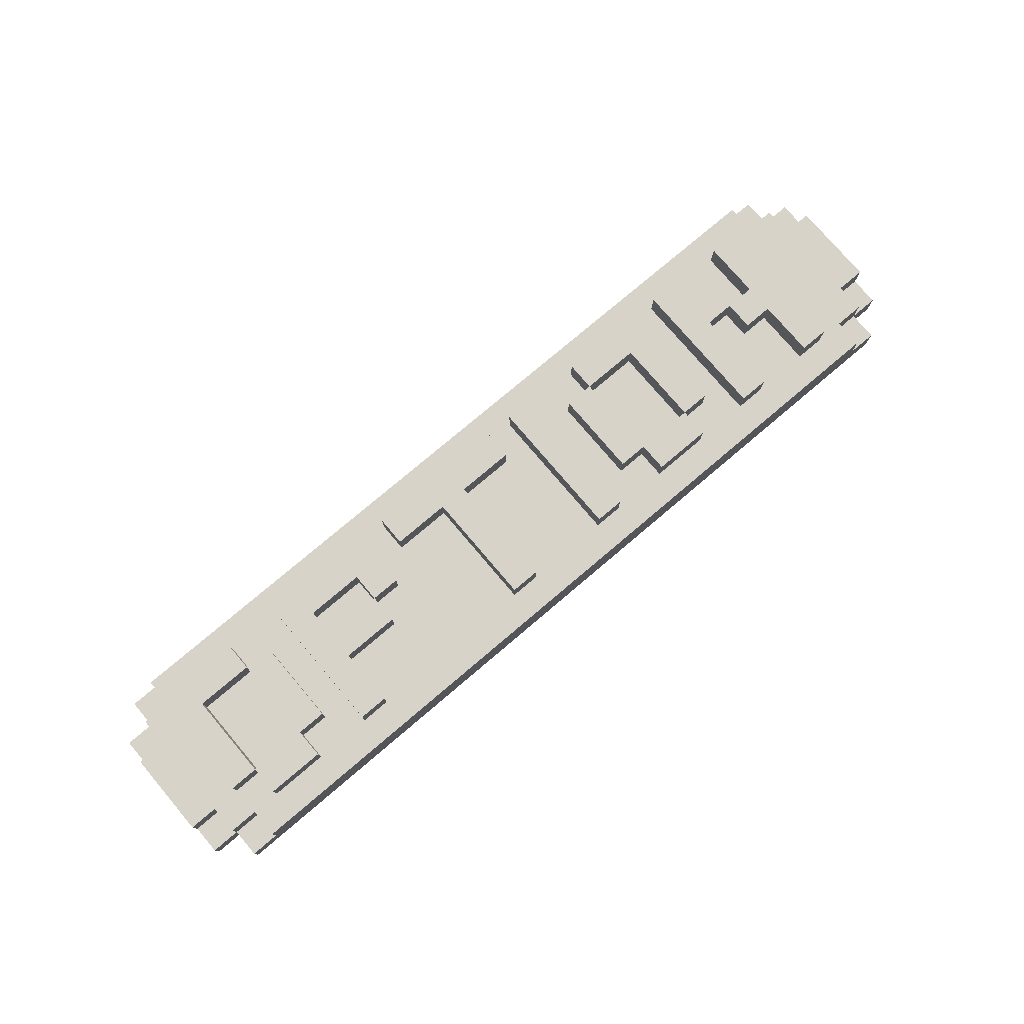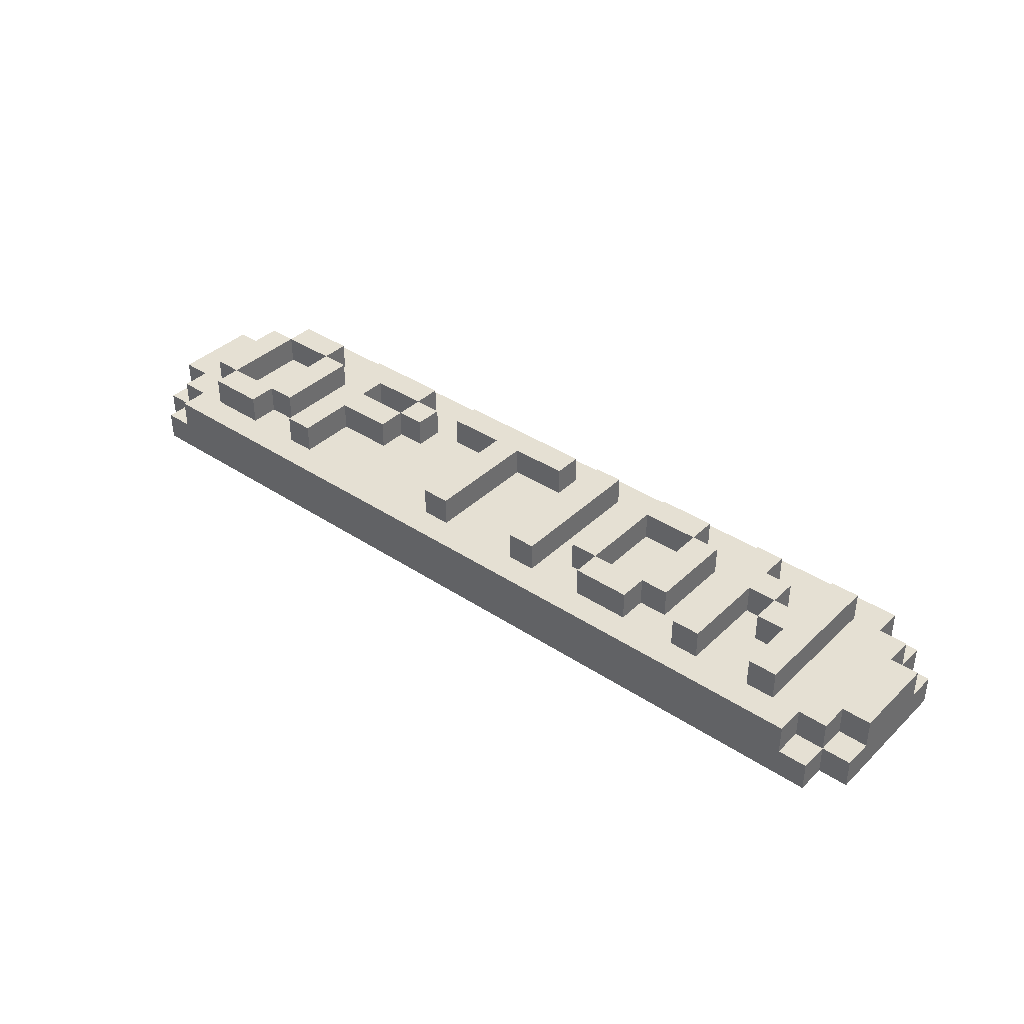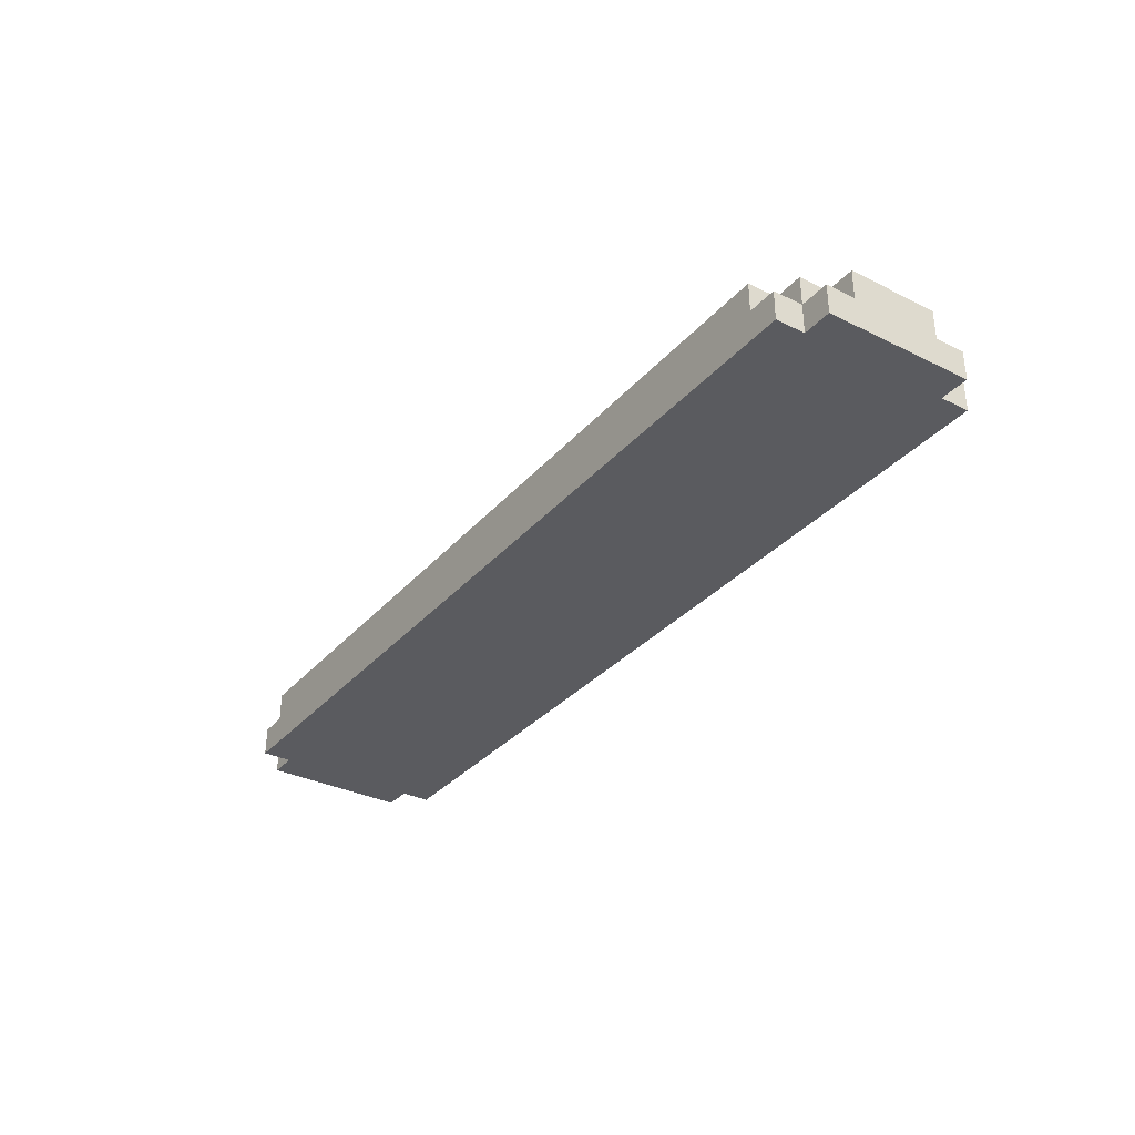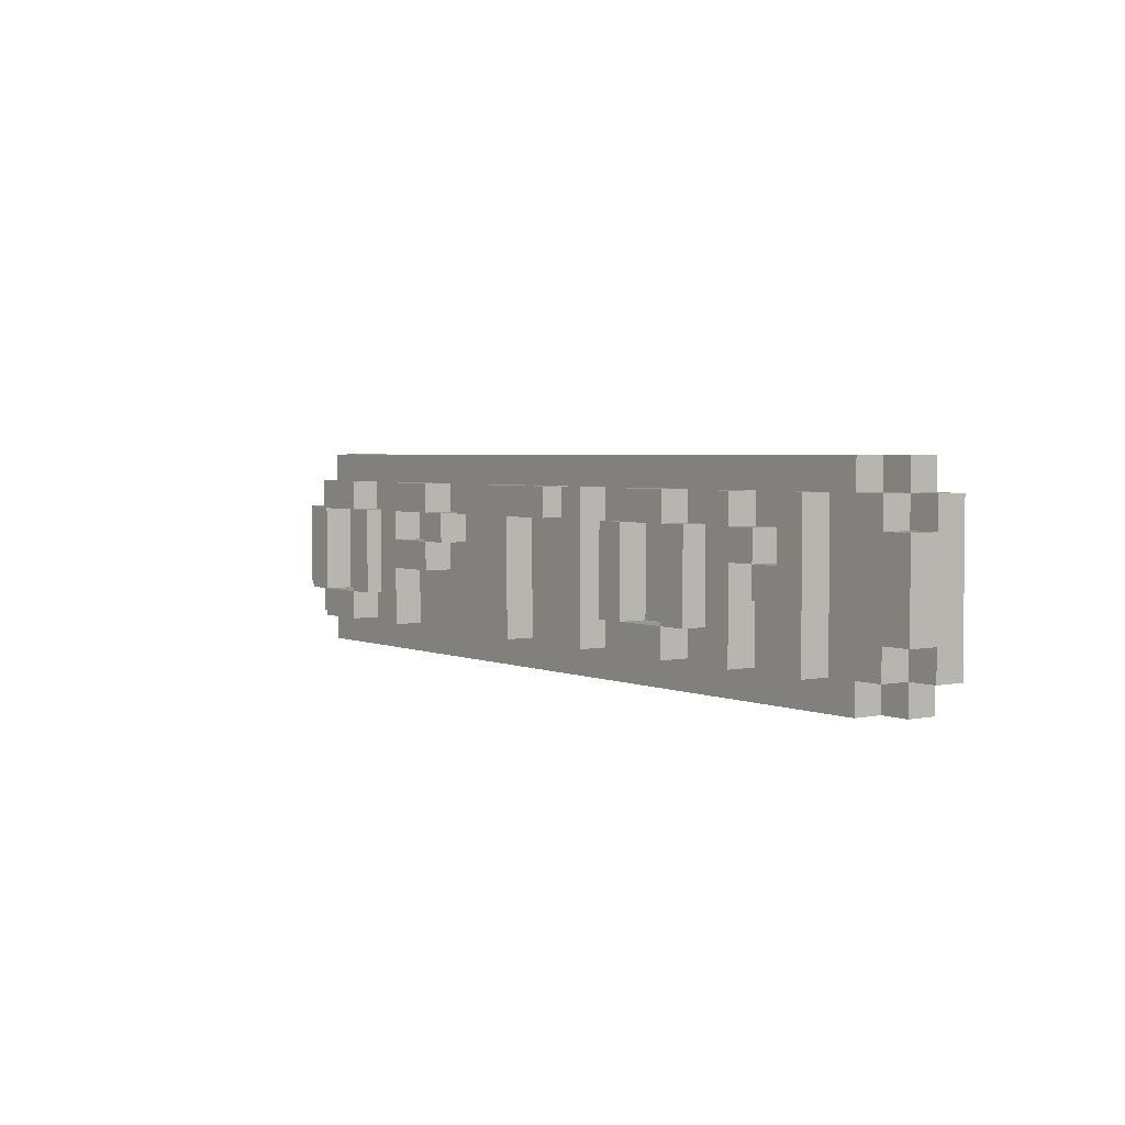
<metadata>
{"format":"obj","ext":"obj","renderer":"f3d","projection":"perspective","resolution":1024,"background":"white","views":[{"elev":77.0,"azim":-40.3,"up":"+Z"},{"elev":38.1,"azim":40.0,"up":"+Z"},{"elev":-33.1,"azim":55.8,"up":"+Z"},{"elev":3.2,"azim":54.3,"up":"+Y"}]}
</metadata>
<code>
g option
v -16 1 -0.5
v -16 1 -1.5
v -16 2 0.5
v -16 2 -0.5
v -16 5 0.5
v -16 5 -0.5
v -16 6 -0.5
v -16 6 -1.5
v -15 0 -0.5
v -15 0 -1.5
v -15 1 0.5
v -15 1 -0.5
v -15 1 -1.5
v -15 2 0.5
v -15 2 -0.5
v -15 5 0.5
v -15 5 -0.5
v -15 6 0.5
v -15 6 -0.5
v -15 6 -1.5
v -15 7 -0.5
v -15 7 -1.5
v -14 0 0.5
v -14 0 -0.5
v -14 1 0.5
v -14 1 -0.5
v -14 2 1.5
v -14 2 0.5
v -14 5 1.5
v -14 5 0.5
v -14 6 0.5
v -14 6 -0.5
v -14 7 0.5
v -14 7 -0.5
v -13 1 1.5
v -13 1 0.5
v -13 2 1.5
v -13 2 0.5
v -13 5 1.5
v -13 5 0.5
v -13 6 1.5
v -13 6 0.5
v -11 2 1.5
v -11 2 0.5
v -11 5 1.5
v -11 5 0.5
v -9 1 1.5
v -9 1 0.5
v -9 6 1.5
v -9 6 0.5
v -6 4 1.5
v -6 4 0.5
v -6 5 1.5
v -6 5 0.5
v -4 5 1.5
v -4 5 0.5
v -4 6 1.5
v -4 6 0.5
v -2 1 1.5
v -2 1 0.5
v -2 5 1.5
v -2 5 0.5
v 2 1 1.5
v 2 1 0.5
v 2 6 1.5
v 2 6 0.5
v 4 2 1.5
v 4 2 0.5
v 4 5 1.5
v 4 5 0.5
v 5 1 1.5
v 5 1 0.5
v 5 2 1.5
v 5 2 0.5
v 5 5 1.5
v 5 5 0.5
v 5 6 1.5
v 5 6 0.5
v 7 2 1.5
v 7 2 0.5
v 7 5 1.5
v 7 5 0.5
v 9 1 1.5
v 9 1 0.5
v 9 6 1.5
v 9 6 0.5
v 11 3 1.5
v 11 3 0.5
v 11 4 1.5
v 11 4 0.5
v 12 1 1.5
v 12 1 0.5
v 12 3 1.5
v 12 3 0.5
v 12 4 1.5
v 12 4 0.5
v 12 6 1.5
v 12 6 0.5
v -13 2 1.5
v -13 2 0.5
v -13 5 1.5
v -13 5 0.5
v -11 1 1.5
v -11 1 0.5
v -11 2 1.5
v -11 2 0.5
v -11 5 1.5
v -11 5 0.5
v -11 6 1.5
v -11 6 0.5
v -10 2 1.5
v -10 2 0.5
v -10 5 1.5
v -10 5 0.5
v -8 1 1.5
v -8 1 0.5
v -8 3 1.5
v -8 3 0.5
v -8 4 1.5
v -8 4 0.5
v -8 5 1.5
v -8 5 0.5
v -6 3 1.5
v -6 3 0.5
v -6 4 1.5
v -6 4 0.5
v -6 5 1.5
v -6 5 0.5
v -6 6 1.5
v -6 6 0.5
v -5 4 1.5
v -5 4 0.5
v -5 5 1.5
v -5 5 0.5
v -1 1 1.5
v -1 1 0.5
v -1 5 1.5
v -1 5 0.5
v 1 5 1.5
v 1 5 0.5
v 1 6 1.5
v 1 6 0.5
v 3 1 1.5
v 3 1 0.5
v 3 6 1.5
v 3 6 0.5
v 5 2 1.5
v 5 2 0.5
v 5 5 1.5
v 5 5 0.5
v 7 1 1.5
v 7 1 0.5
v 7 2 1.5
v 7 2 0.5
v 7 5 1.5
v 7 5 0.5
v 7 6 1.5
v 7 6 0.5
v 8 2 1.5
v 8 2 0.5
v 8 5 1.5
v 8 5 0.5
v 10 1 1.5
v 10 1 0.5
v 10 4 1.5
v 10 4 0.5
v 10 5 1.5
v 10 5 0.5
v 10 6 1.5
v 10 6 0.5
v 11 4 1.5
v 11 4 0.5
v 11 5 1.5
v 11 5 0.5
v 13 1 1.5
v 13 1 0.5
v 13 6 1.5
v 13 6 0.5
v 14 0 0.5
v 14 0 -0.5
v 14 1 0.5
v 14 1 -0.5
v 14 6 0.5
v 14 6 -0.5
v 14 7 0.5
v 14 7 -0.5
v 15 0 -0.5
v 15 0 -1.5
v 15 1 0.5
v 15 1 -0.5
v 15 1 -1.5
v 15 2 0.5
v 15 2 -0.5
v 15 5 0.5
v 15 5 -0.5
v 15 6 0.5
v 15 6 -0.5
v 15 6 -1.5
v 15 7 -0.5
v 15 7 -1.5
v 16 1 -0.5
v 16 1 -1.5
v 16 2 0.5
v 16 2 -0.5
v 16 5 0.5
v 16 5 -0.5
v 16 6 -0.5
v 16 6 -1.5
v -14 2 1.5
v -14 5 1.5
v -13 1 1.5
v -13 2 1.5
v -13 5 1.5
v -13 6 1.5
v -11 1 1.5
v -11 2 1.5
v -11 5 1.5
v -11 6 1.5
v -10 2 1.5
v -10 5 1.5
v -9 1 1.5
v -9 6 1.5
v -8 1 1.5
v -8 3 1.5
v -8 4 1.5
v -8 5 1.5
v -6 3 1.5
v -6 4 1.5
v -6 5 1.5
v -6 6 1.5
v -5 4 1.5
v -5 5 1.5
v -4 5 1.5
v -4 6 1.5
v -2 1 1.5
v -2 5 1.5
v -1 1 1.5
v -1 5 1.5
v 1 5 1.5
v 1 6 1.5
v 2 1 1.5
v 2 6 1.5
v 3 1 1.5
v 3 6 1.5
v 4 2 1.5
v 4 5 1.5
v 5 1 1.5
v 5 2 1.5
v 5 5 1.5
v 5 6 1.5
v 7 1 1.5
v 7 2 1.5
v 7 5 1.5
v 7 6 1.5
v 8 2 1.5
v 8 5 1.5
v 9 1 1.5
v 9 6 1.5
v 10 1 1.5
v 10 4 1.5
v 10 5 1.5
v 10 6 1.5
v 11 3 1.5
v 11 4 1.5
v 11 5 1.5
v 12 1 1.5
v 12 3 1.5
v 12 4 1.5
v 12 6 1.5
v 13 1 1.5
v 13 6 1.5
v -16 2 0.5
v -16 5 0.5
v -15 1 0.5
v -15 2 0.5
v -15 5 0.5
v -15 6 0.5
v -14 0 0.5
v -14 1 0.5
v -14 2 0.5
v -14 5 0.5
v -14 6 0.5
v -14 7 0.5
v -13 1 0.5
v -13 2 0.5
v -13 5 0.5
v -13 6 0.5
v -11 1 0.5
v -11 2 0.5
v -11 5 0.5
v -11 6 0.5
v -10 2 0.5
v -10 5 0.5
v -9 1 0.5
v -9 6 0.5
v -8 1 0.5
v -8 3 0.5
v -8 4 0.5
v -8 5 0.5
v -6 3 0.5
v -6 4 0.5
v -6 5 0.5
v -6 6 0.5
v -5 4 0.5
v -5 5 0.5
v -4 5 0.5
v -4 6 0.5
v -2 1 0.5
v -2 5 0.5
v -1 1 0.5
v -1 5 0.5
v 1 5 0.5
v 1 6 0.5
v 2 1 0.5
v 2 6 0.5
v 3 1 0.5
v 3 6 0.5
v 4 2 0.5
v 4 5 0.5
v 5 1 0.5
v 5 2 0.5
v 5 5 0.5
v 5 6 0.5
v 7 1 0.5
v 7 2 0.5
v 7 5 0.5
v 7 6 0.5
v 8 2 0.5
v 8 5 0.5
v 9 1 0.5
v 9 6 0.5
v 10 1 0.5
v 10 4 0.5
v 10 5 0.5
v 10 6 0.5
v 11 3 0.5
v 11 4 0.5
v 11 5 0.5
v 12 1 0.5
v 12 3 0.5
v 12 4 0.5
v 12 6 0.5
v 13 1 0.5
v 13 6 0.5
v 14 0 0.5
v 14 1 0.5
v 14 6 0.5
v 14 7 0.5
v 15 1 0.5
v 15 2 0.5
v 15 5 0.5
v 15 6 0.5
v 16 2 0.5
v 16 5 0.5
v -16 1 -0.5
v -16 2 -0.5
v -16 5 -0.5
v -16 6 -0.5
v -15 0 -0.5
v -15 1 -0.5
v -15 2 -0.5
v -15 5 -0.5
v -15 6 -0.5
v -15 7 -0.5
v -14 0 -0.5
v -14 1 -0.5
v -14 6 -0.5
v -14 7 -0.5
v 14 0 -0.5
v 14 1 -0.5
v 14 6 -0.5
v 14 7 -0.5
v 15 0 -0.5
v 15 1 -0.5
v 15 2 -0.5
v 15 5 -0.5
v 15 6 -0.5
v 15 7 -0.5
v 16 1 -0.5
v 16 2 -0.5
v 16 5 -0.5
v 16 6 -0.5
v -16 1 -1.5
v -16 6 -1.5
v -15 0 -1.5
v -15 1 -1.5
v -15 6 -1.5
v -15 7 -1.5
v 15 0 -1.5
v 15 1 -1.5
v 15 6 -1.5
v 15 7 -1.5
v 16 1 -1.5
v 16 6 -1.5
v -14 0 0.5
v 14 0 0.5
v -15 0 -0.5
v -14 0 -0.5
v 14 0 -0.5
v 15 0 -0.5
v -15 0 -1.5
v 15 0 -1.5
v -13 1 1.5
v -11 1 1.5
v -9 1 1.5
v -8 1 1.5
v -2 1 1.5
v -1 1 1.5
v 2 1 1.5
v 3 1 1.5
v 5 1 1.5
v 7 1 1.5
v 9 1 1.5
v 10 1 1.5
v 12 1 1.5
v 13 1 1.5
v -15 1 0.5
v -14 1 0.5
v -13 1 0.5
v -11 1 0.5
v -9 1 0.5
v -8 1 0.5
v -2 1 0.5
v -1 1 0.5
v 2 1 0.5
v 3 1 0.5
v 5 1 0.5
v 7 1 0.5
v 9 1 0.5
v 10 1 0.5
v 12 1 0.5
v 13 1 0.5
v 14 1 0.5
v 15 1 0.5
v -16 1 -0.5
v -15 1 -0.5
v -14 1 -0.5
v 14 1 -0.5
v 15 1 -0.5
v 16 1 -0.5
v -16 1 -1.5
v -15 1 -1.5
v 15 1 -1.5
v 16 1 -1.5
v -14 2 1.5
v -13 2 1.5
v -11 2 1.5
v -10 2 1.5
v 4 2 1.5
v 5 2 1.5
v 7 2 1.5
v 8 2 1.5
v -16 2 0.5
v -15 2 0.5
v -14 2 0.5
v -13 2 0.5
v -11 2 0.5
v -10 2 0.5
v 4 2 0.5
v 5 2 0.5
v 7 2 0.5
v 8 2 0.5
v 15 2 0.5
v 16 2 0.5
v -16 2 -0.5
v -15 2 -0.5
v 15 2 -0.5
v 16 2 -0.5
v -8 3 1.5
v -6 3 1.5
v 11 3 1.5
v 12 3 1.5
v -8 3 0.5
v -6 3 0.5
v 11 3 0.5
v 12 3 0.5
v -6 4 1.5
v -5 4 1.5
v 10 4 1.5
v 11 4 1.5
v -6 4 0.5
v -5 4 0.5
v 10 4 0.5
v 11 4 0.5
v -13 5 1.5
v -11 5 1.5
v -8 5 1.5
v -6 5 1.5
v -4 5 1.5
v -2 5 1.5
v -1 5 1.5
v 1 5 1.5
v 5 5 1.5
v 7 5 1.5
v -13 5 0.5
v -11 5 0.5
v -8 5 0.5
v -6 5 0.5
v -4 5 0.5
v -2 5 0.5
v -1 5 0.5
v 1 5 0.5
v 5 5 0.5
v 7 5 0.5
v -13 2 1.5
v -11 2 1.5
v 5 2 1.5
v 7 2 1.5
v -13 2 0.5
v -11 2 0.5
v 5 2 0.5
v 7 2 0.5
v -8 4 1.5
v -6 4 1.5
v 11 4 1.5
v 12 4 1.5
v -8 4 0.5
v -6 4 0.5
v 11 4 0.5
v 12 4 0.5
v -14 5 1.5
v -13 5 1.5
v -11 5 1.5
v -10 5 1.5
v -6 5 1.5
v -5 5 1.5
v 4 5 1.5
v 5 5 1.5
v 7 5 1.5
v 8 5 1.5
v 10 5 1.5
v 11 5 1.5
v -16 5 0.5
v -15 5 0.5
v -14 5 0.5
v -13 5 0.5
v -11 5 0.5
v -10 5 0.5
v -6 5 0.5
v -5 5 0.5
v 4 5 0.5
v 5 5 0.5
v 7 5 0.5
v 8 5 0.5
v 10 5 0.5
v 11 5 0.5
v 15 5 0.5
v 16 5 0.5
v -16 5 -0.5
v -15 5 -0.5
v 15 5 -0.5
v 16 5 -0.5
v -13 6 1.5
v -11 6 1.5
v -9 6 1.5
v -6 6 1.5
v -4 6 1.5
v 1 6 1.5
v 2 6 1.5
v 3 6 1.5
v 5 6 1.5
v 7 6 1.5
v 9 6 1.5
v 10 6 1.5
v 12 6 1.5
v 13 6 1.5
v -15 6 0.5
v -14 6 0.5
v -13 6 0.5
v -11 6 0.5
v -9 6 0.5
v -6 6 0.5
v -4 6 0.5
v 1 6 0.5
v 2 6 0.5
v 3 6 0.5
v 5 6 0.5
v 7 6 0.5
v 9 6 0.5
v 10 6 0.5
v 12 6 0.5
v 13 6 0.5
v 14 6 0.5
v 15 6 0.5
v -16 6 -0.5
v -15 6 -0.5
v -14 6 -0.5
v 14 6 -0.5
v 15 6 -0.5
v 16 6 -0.5
v -16 6 -1.5
v -15 6 -1.5
v 15 6 -1.5
v 16 6 -1.5
v -14 7 0.5
v 14 7 0.5
v -15 7 -0.5
v -14 7 -0.5
v 14 7 -0.5
v 15 7 -0.5
v -15 7 -1.5
v 15 7 -1.5
f 4 2 1
f 5 4 3
f 6 2 4
f 6 4 5
f 7 2 6
f 8 2 7
f 12 10 9
f 13 10 12
f 14 12 11
f 15 12 14
f 18 17 16
f 19 17 18
f 21 20 19
f 22 20 21
f 25 24 23
f 26 24 25
f 29 28 27
f 30 28 29
f 33 32 31
f 34 32 33
f 37 36 35
f 38 36 37
f 41 40 39
f 42 40 41
f 45 44 43
f 46 44 45
f 49 48 47
f 50 48 49
f 53 52 51
f 54 52 53
f 57 56 55
f 58 56 57
f 61 60 59
f 62 60 61
f 65 64 63
f 66 64 65
f 69 68 67
f 70 68 69
f 73 72 71
f 74 72 73
f 77 76 75
f 78 76 77
f 81 80 79
f 82 80 81
f 85 84 83
f 86 84 85
f 89 88 87
f 90 88 89
f 93 92 91
f 94 92 93
f 97 96 95
f 98 96 97
f 99 100 101
f 101 100 102
f 103 104 105
f 105 104 106
f 107 108 109
f 109 108 110
f 111 112 113
f 113 112 114
f 115 116 117
f 117 116 118
f 119 120 121
f 121 120 122
f 123 124 125
f 125 124 126
f 127 128 129
f 129 128 130
f 131 132 133
f 133 132 134
f 135 136 137
f 137 136 138
f 139 140 141
f 141 140 142
f 143 144 145
f 145 144 146
f 147 148 149
f 149 148 150
f 151 152 153
f 153 152 154
f 155 156 157
f 157 156 158
f 159 160 161
f 161 160 162
f 163 164 165
f 165 164 166
f 167 168 169
f 169 168 170
f 171 172 173
f 173 172 174
f 175 176 177
f 177 176 178
f 179 180 181
f 181 180 182
f 183 184 185
f 185 184 186
f 187 188 190
f 190 188 191
f 189 190 192
f 192 190 193
f 194 195 196
f 196 195 197
f 197 198 199
f 199 198 200
f 201 202 204
f 203 204 205
f 204 202 206
f 205 204 206
f 206 202 207
f 207 202 208
f 212 210 209
f 213 210 212
f 215 212 211
f 216 212 215
f 217 214 213
f 218 214 217
f 219 217 216
f 220 217 219
f 223 222 221
f 224 222 223
f 225 222 224
f 226 222 225
f 227 225 224
f 228 225 227
f 229 222 226
f 230 222 229
f 231 229 228
f 232 229 231
f 236 234 233
f 237 236 235
f 238 234 236
f 238 236 237
f 239 234 238
f 240 234 239
f 243 242 241
f 244 242 243
f 248 246 245
f 249 246 248
f 251 248 247
f 252 248 251
f 253 250 249
f 254 250 253
f 255 253 252
f 256 253 255
f 259 258 257
f 260 258 259
f 261 258 260
f 262 258 261
f 264 261 260
f 265 261 264
f 267 264 263
f 268 264 267
f 270 268 267
f 270 269 268
f 270 267 266
f 271 269 270
f 275 273 272
f 276 273 275
f 279 275 274
f 279 277 276
f 279 276 275
f 280 277 279
f 281 277 280
f 282 277 281
f 284 279 278
f 284 280 279
f 285 280 284
f 286 283 282
f 286 282 281
f 287 283 286
f 288 284 278
f 289 286 285
f 290 286 289
f 291 283 287
f 292 289 288
f 293 291 290
f 294 292 288
f 294 293 292
f 294 288 278
f 295 291 293
f 295 293 294
f 295 283 291
f 296 294 278
f 300 297 296
f 301 299 298
f 302 299 301
f 303 283 295
f 304 301 300
f 305 303 302
f 306 303 305
f 306 305 304
f 307 283 303
f 307 303 306
f 308 304 300
f 308 296 278
f 308 300 296
f 308 306 304
f 309 306 308
f 310 308 278
f 312 311 310
f 313 283 307
f 314 312 310
f 314 313 312
f 314 310 278
f 315 283 313
f 315 313 314
f 316 314 278
f 317 283 315
f 318 317 316
f 319 317 318
f 320 316 278
f 320 318 316
f 321 318 320
f 322 317 319
f 323 283 317
f 323 317 322
f 324 320 278
f 325 322 321
f 326 322 325
f 327 283 323
f 328 325 324
f 329 327 326
f 330 328 324
f 330 329 328
f 330 324 278
f 331 327 329
f 331 329 330
f 331 283 327
f 332 330 278
f 335 283 331
f 336 333 332
f 337 333 336
f 338 335 334
f 339 332 278
f 339 336 332
f 340 336 339
f 341 338 337
f 342 335 338
f 342 338 341
f 342 283 335
f 343 339 278
f 344 283 342
f 345 343 278
f 345 344 343
f 346 344 345
f 347 283 344
f 347 344 346
f 348 283 347
f 349 347 346
f 350 347 349
f 351 347 350
f 352 347 351
f 353 351 350
f 354 351 353
f 360 356 355
f 361 356 360
f 362 358 357
f 363 358 362
f 365 360 359
f 366 360 365
f 367 364 363
f 368 364 367
f 373 370 369
f 374 370 373
f 377 372 371
f 378 372 377
f 379 375 374
f 380 375 379
f 381 377 376
f 382 377 381
f 383 384 386
f 386 384 387
f 385 386 389
f 387 388 389
f 386 387 389
f 389 388 390
f 390 388 391
f 391 388 392
f 390 391 393
f 393 391 394
f 398 396 395
f 399 396 398
f 401 398 397
f 401 400 399
f 401 399 398
f 402 400 401
f 419 404 403
f 420 404 419
f 421 406 405
f 422 406 421
f 423 408 407
f 424 408 423
f 425 410 409
f 426 410 425
f 427 412 411
f 428 412 427
f 429 414 413
f 430 414 429
f 431 416 415
f 432 416 431
f 436 418 417
f 437 418 436
f 438 434 433
f 439 434 438
f 441 436 435
f 442 436 441
f 443 440 439
f 444 440 443
f 455 446 445
f 456 446 455
f 457 448 447
f 458 448 457
f 459 450 449
f 460 450 459
f 461 452 451
f 462 452 461
f 465 454 453
f 466 454 465
f 467 464 463
f 468 464 467
f 473 470 469
f 474 470 473
f 475 472 471
f 476 472 475
f 481 478 477
f 482 478 481
f 483 480 479
f 484 480 483
f 495 486 485
f 496 486 495
f 497 488 487
f 498 488 497
f 499 490 489
f 500 490 499
f 501 492 491
f 502 492 501
f 503 494 493
f 504 494 503
f 505 506 509
f 509 506 510
f 507 508 511
f 511 508 512
f 513 514 517
f 517 514 518
f 515 516 519
f 519 516 520
f 521 522 535
f 535 522 536
f 523 524 537
f 537 524 538
f 525 526 539
f 539 526 540
f 527 528 541
f 541 528 542
f 529 530 543
f 543 530 544
f 531 532 545
f 545 532 546
f 533 534 549
f 549 534 550
f 547 548 551
f 551 548 552
f 553 554 569
f 569 554 570
f 555 556 571
f 571 556 572
f 557 558 573
f 573 558 574
f 559 560 575
f 575 560 576
f 561 562 577
f 577 562 578
f 563 564 579
f 579 564 580
f 565 566 581
f 581 566 582
f 567 568 586
f 586 568 587
f 583 584 588
f 588 584 589
f 585 586 591
f 591 586 592
f 589 590 593
f 593 590 594
f 595 596 598
f 598 596 599
f 597 598 601
f 599 600 601
f 598 599 601
f 601 600 602

</code>
